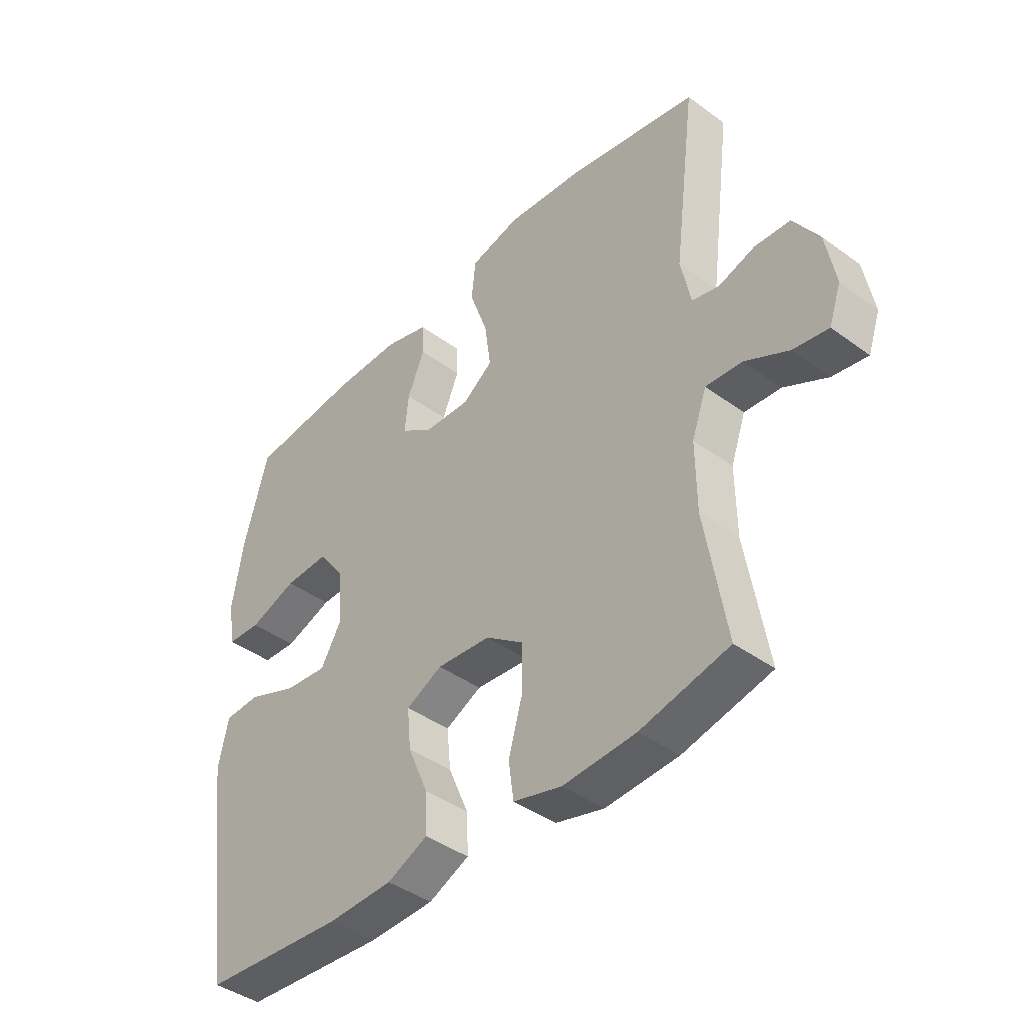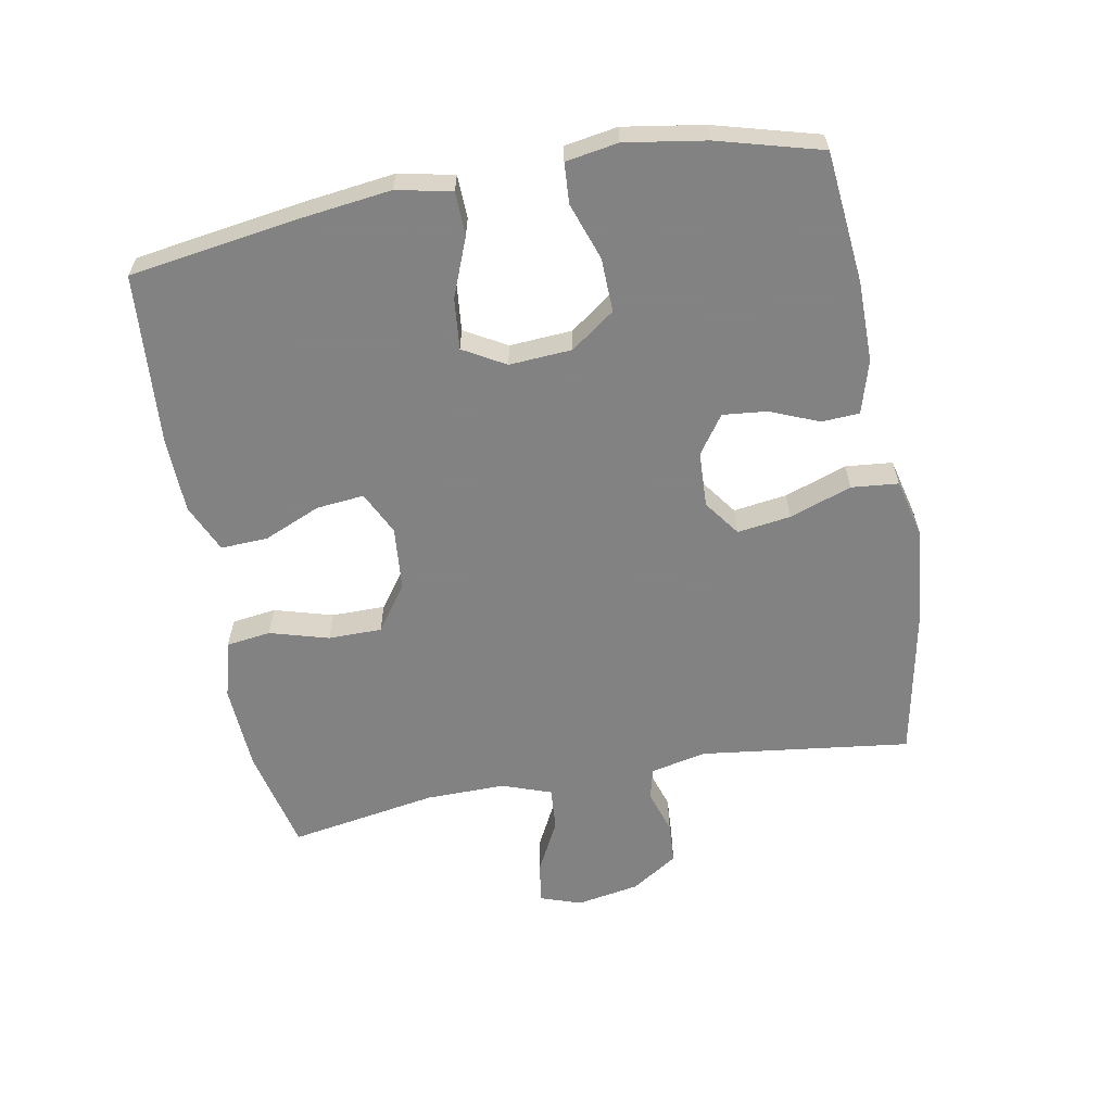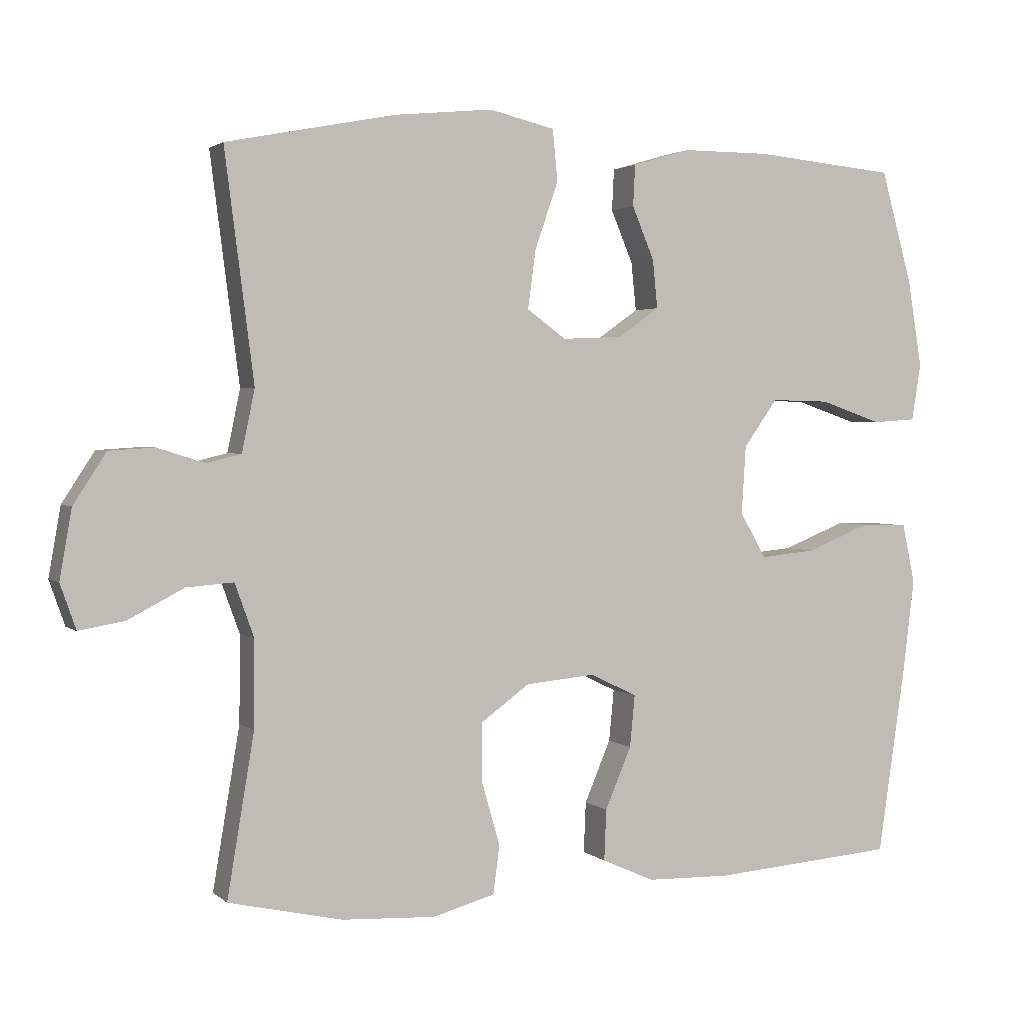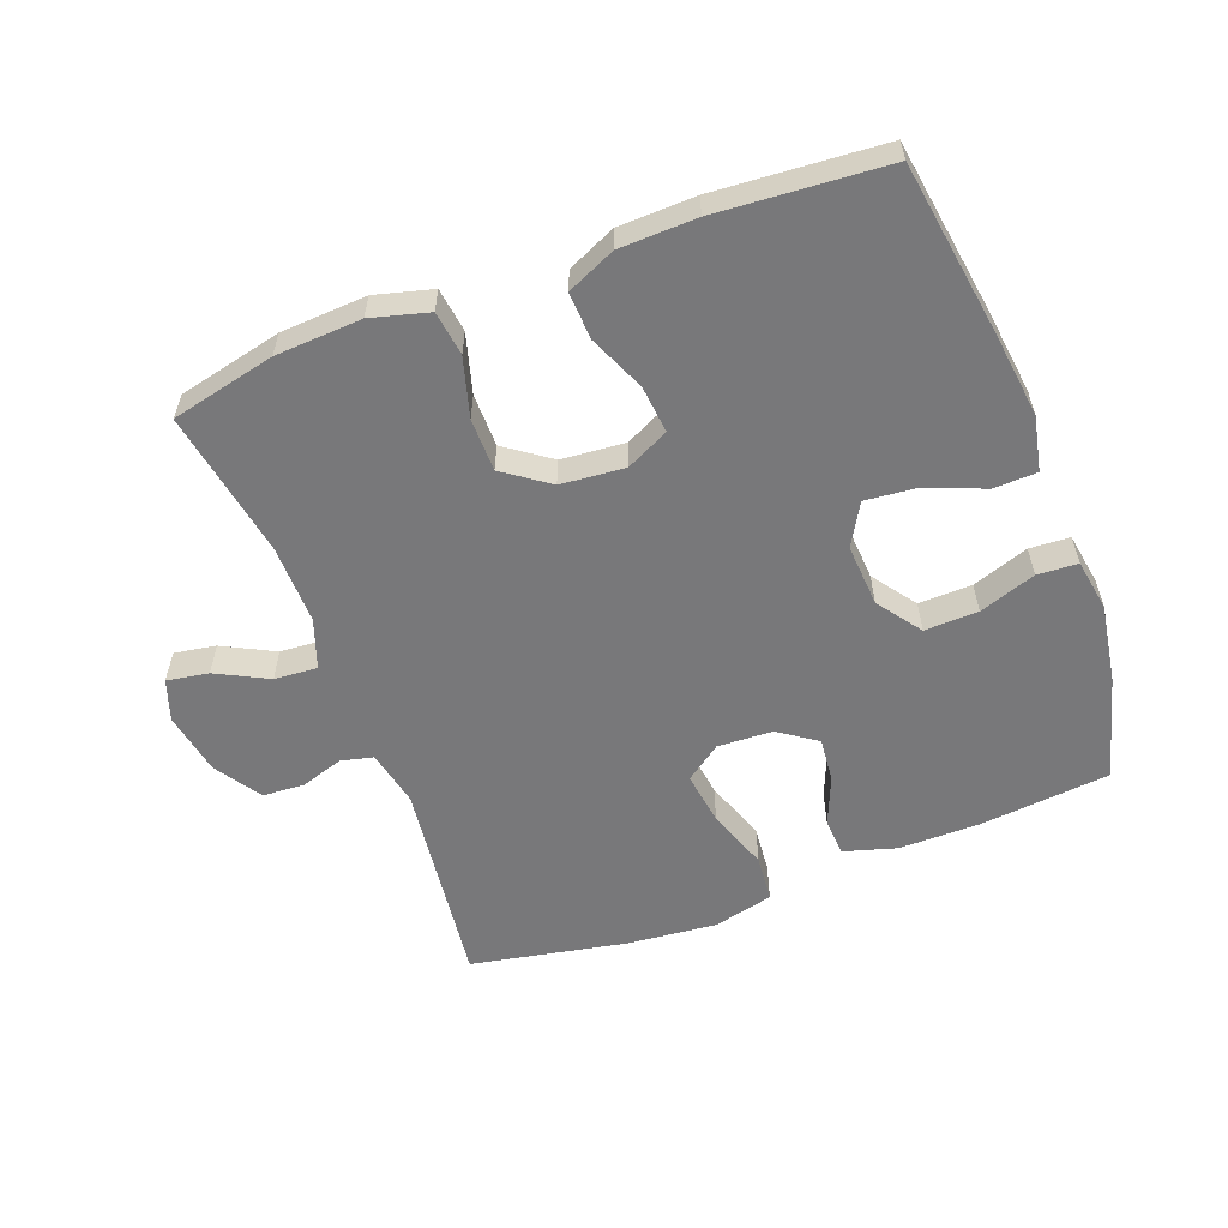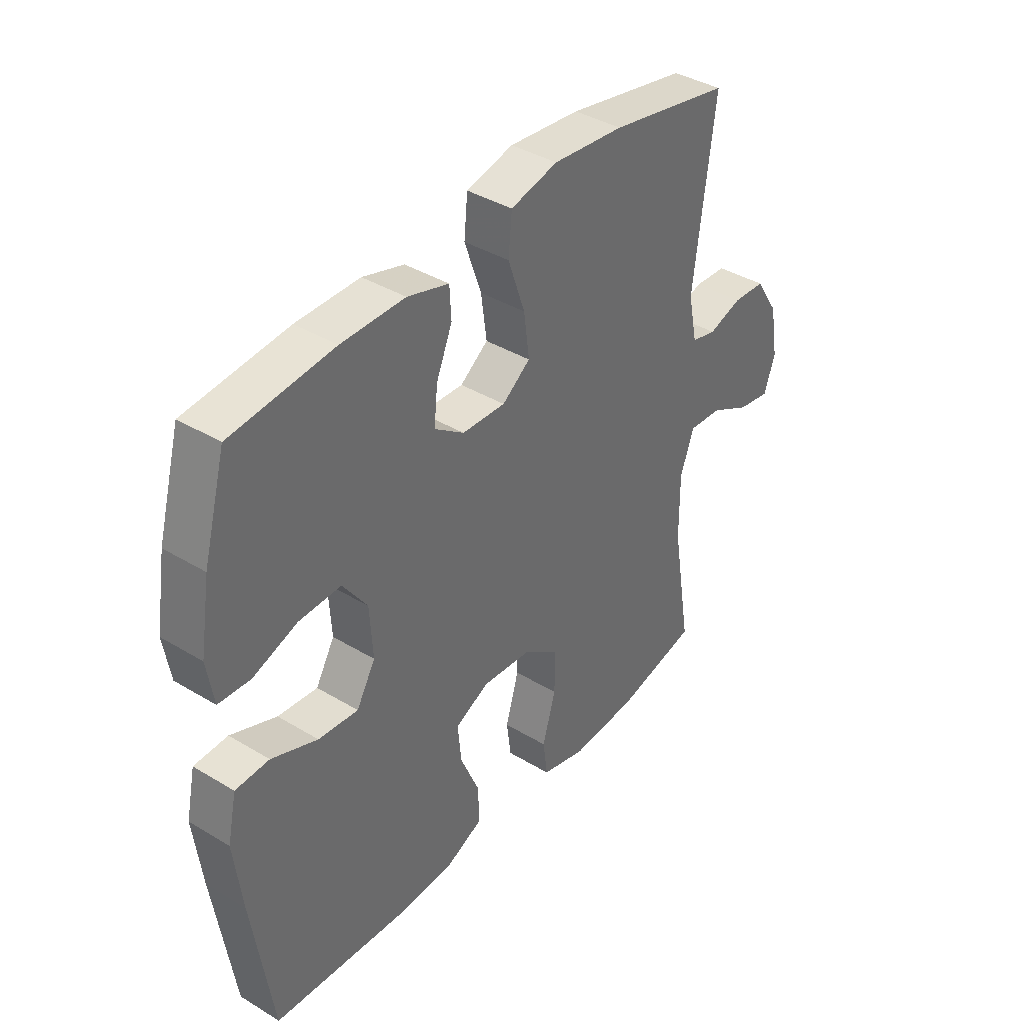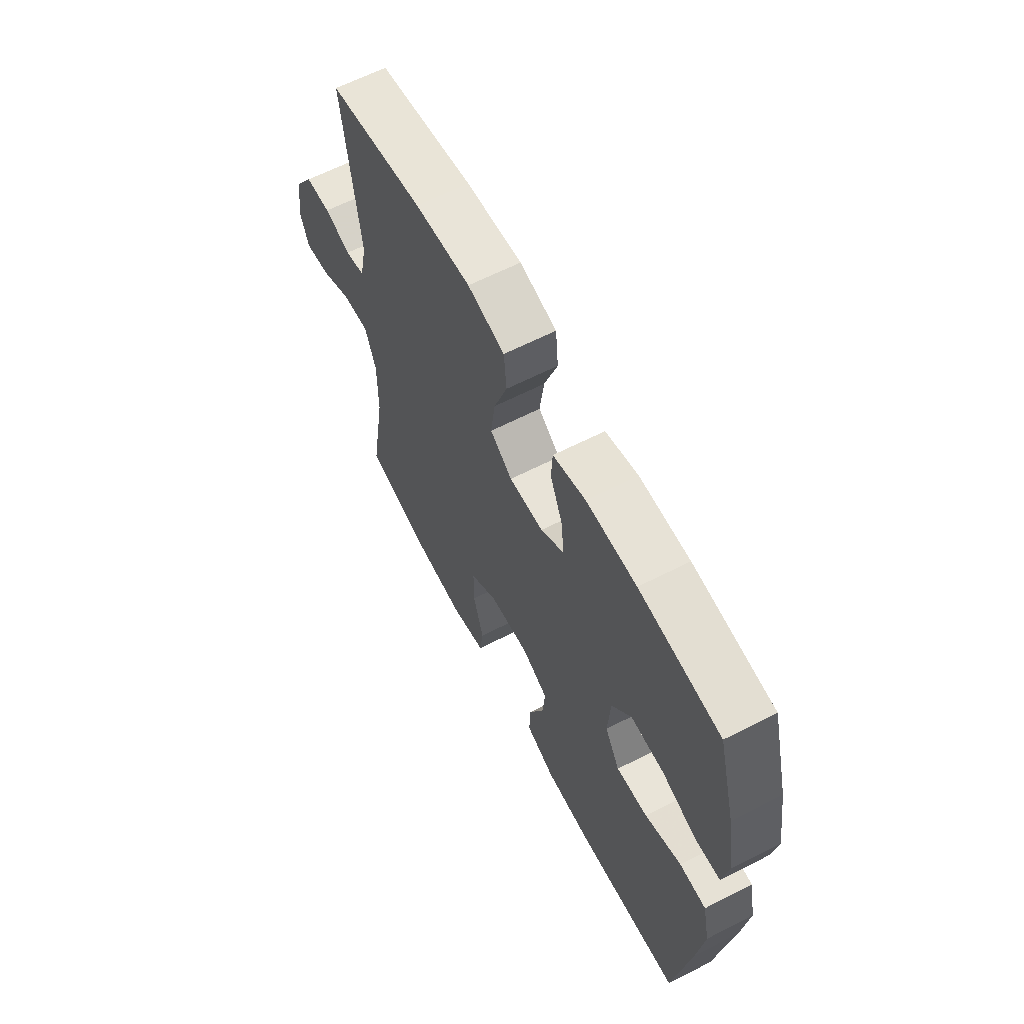
<metadata>
{"format":"obj","ext":"obj","renderer":"f3d","projection":"perspective","resolution":1024,"background":"white","views":[{"elev":-42.0,"azim":48.7,"up":"+Z"},{"elev":-60.9,"azim":-79.4,"up":"+Y"},{"elev":2.3,"azim":157.4,"up":"+Z"},{"elev":-57.5,"azim":-159.1,"up":"+Y"},{"elev":39.1,"azim":-52.9,"up":"+Z"},{"elev":63.3,"azim":-117.3,"up":"+Z"}]}
</metadata>
<code>
v 0.5 0.07 -0.5
v 0.34 0.07 -0.536
v 0.208 0.07 -0.543
v 0.12 0.07 -0.519
v 0.111 0.07 -0.451
v 0.137 0.07 -0.361
v 0.137 0.07 -0.279
v 0.068 0.07 -0.229
v -0.03 0.07 -0.22
v -0.096 0.07 -0.252
v -0.089 0.07 -0.325
v -0.052 0.07 -0.412
v -0.049 0.07 -0.484
v -0.123 0.07 -0.517
v -0.241 0.07 -0.52
v -0.5 0.07 -0.5
v -0.539 0.07 -0.234
v -0.555 0.07 -0.103
v -0.537 0.07 -0.019
v -0.471 0.07 -0.017
v -0.381 0.07 -0.053
v -0.303 0.07 -0.061
v -0.266 0.07 0.003
v -0.272 0.07 0.099
v -0.32 0.07 0.166
v -0.402 0.07 0.164
v -0.489 0.07 0.134
v -0.551 0.07 0.138
v -0.564 0.07 0.218
v -0.544 0.07 0.341
v -0.5 0.07 0.5
v -0.3 0.07 0.519
v -0.176 0.07 0.519
v -0.095 0.07 0.495
v -0.092 0.07 0.437
v -0.123 0.07 0.363
v -0.13 0.07 0.295
v -0.072 0.07 0.254
v 0.013 0.07 0.25
v 0.068 0.07 0.29
v 0.057 0.07 0.372
v 0.024 0.07 0.467
v 0.031 0.07 0.539
v 0.123 0.07 0.561
v 0.262 0.07 0.547
v 0.5 0.07 0.5
v 0.459 0.07 0.18
v 0.477 0.07 0.093
v 0.526 0.07 0.081
v 0.592 0.07 0.102
v 0.656 0.07 0.098
v 0.702 0.07 0.027
v 0.719 0.07 -0.07
v 0.697 0.07 -0.133
v 0.633 0.07 -0.122
v 0.554 0.07 -0.081
v 0.488 0.07 -0.076
v 0.461 0.07 -0.151
v 0.462 0.07 -0.273
v 0.5 0 -0.5
v 0.34 0 -0.536
v 0.208 0 -0.543
v 0.12 0 -0.519
v 0.111 0 -0.451
v 0.137 0 -0.361
v 0.137 0 -0.279
v 0.068 0 -0.229
v -0.03 0 -0.22
v -0.096 0 -0.252
v -0.089 0 -0.325
v -0.052 0 -0.412
v -0.049 0 -0.484
v -0.123 0 -0.517
v -0.241 0 -0.52
v -0.5 0 -0.5
v -0.539 0 -0.234
v -0.555 0 -0.103
v -0.537 0 -0.019
v -0.471 0 -0.017
v -0.381 0 -0.053
v -0.303 0 -0.061
v -0.266 0 0.003
v -0.272 0 0.099
v -0.32 0 0.166
v -0.402 0 0.164
v -0.489 0 0.134
v -0.551 0 0.138
v -0.564 0 0.218
v -0.544 0 0.341
v -0.5 0 0.5
v -0.3 0 0.519
v -0.176 0 0.519
v -0.095 0 0.495
v -0.092 0 0.437
v -0.123 0 0.363
v -0.13 0 0.295
v -0.072 0 0.254
v 0.013 0 0.25
v 0.068 0 0.29
v 0.057 0 0.372
v 0.024 0 0.467
v 0.031 0 0.539
v 0.123 0 0.561
v 0.262 0 0.547
v 0.5 0 0.5
v 0.459 0 0.18
v 0.477 0 0.093
v 0.526 0 0.081
v 0.592 0 0.102
v 0.656 0 0.098
v 0.702 0 0.027
v 0.719 0 -0.07
v 0.697 0 -0.133
v 0.633 0 -0.122
v 0.554 0 -0.081
v 0.488 0 -0.076
v 0.461 0 -0.151
v 0.462 0 -0.273
f 53 54 55 56
f 53 56 57
f 52 53 57
f 49 50 51 52
f 48 49 52 57
f 47 48 57 58
f 45 46 47
f 44 45 47 58
f 41 42 43 44
f 40 41 44 58
f 33 34 35 36
f 33 36 37
f 32 33 37
f 31 32 37
f 30 31 37 38
f 26 27 28 29
f 25 26 29 30
f 18 19 20 21
f 18 21 22
f 17 18 22
f 16 17 22
f 15 16 22 23
f 11 12 13 14
f 10 11 14 15
f 3 4 5 6
f 3 6 7
f 59 1 2 3
f 59 3 7
f 39 40 58 59
f 38 39 59 7
f 25 30 38
f 24 25 38 7
f 10 15 23
f 9 10 23 24
f 8 9 24
f 7 8 24
f 115 114 113 112
f 116 115 112
f 116 112 111
f 111 110 109 108
f 116 111 108 107
f 117 116 107 106
f 106 105 104
f 117 106 104 103
f 103 102 101 100
f 117 103 100 99
f 95 94 93 92
f 96 95 92
f 96 92 91
f 96 91 90
f 97 96 90 89
f 88 87 86 85
f 89 88 85 84
f 80 79 78 77
f 81 80 77
f 81 77 76
f 81 76 75
f 82 81 75 74
f 73 72 71 70
f 74 73 70 69
f 65 64 63 62
f 66 65 62
f 62 61 60 118
f 66 62 118
f 118 117 99 98
f 66 118 98 97
f 97 89 84
f 66 97 84 83
f 82 74 69
f 83 82 69 68
f 83 68 67
f 83 67 66
f 1 60 61 2
f 2 61 62 3
f 3 62 63 4
f 4 63 64 5
f 5 64 65 6
f 6 65 66 7
f 7 66 67 8
f 8 67 68 9
f 9 68 69 10
f 10 69 70 11
f 11 70 71 12
f 12 71 72 13
f 13 72 73 14
f 14 73 74 15
f 15 74 75 16
f 16 75 76 17
f 17 76 77 18
f 18 77 78 19
f 19 78 79 20
f 20 79 80 21
f 21 80 81 22
f 22 81 82 23
f 23 82 83 24
f 24 83 84 25
f 25 84 85 26
f 26 85 86 27
f 27 86 87 28
f 28 87 88 29
f 29 88 89 30
f 30 89 90 31
f 31 90 91 32
f 32 91 92 33
f 33 92 93 34
f 34 93 94 35
f 35 94 95 36
f 36 95 96 37
f 37 96 97 38
f 38 97 98 39
f 39 98 99 40
f 40 99 100 41
f 41 100 101 42
f 42 101 102 43
f 43 102 103 44
f 44 103 104 45
f 45 104 105 46
f 46 105 106 47
f 47 106 107 48
f 48 107 108 49
f 49 108 109 50
f 50 109 110 51
f 51 110 111 52
f 52 111 112 53
f 53 112 113 54
f 54 113 114 55
f 55 114 115 56
f 56 115 116 57
f 57 116 117 58
f 58 117 118 59
f 59 118 60 1

</code>
